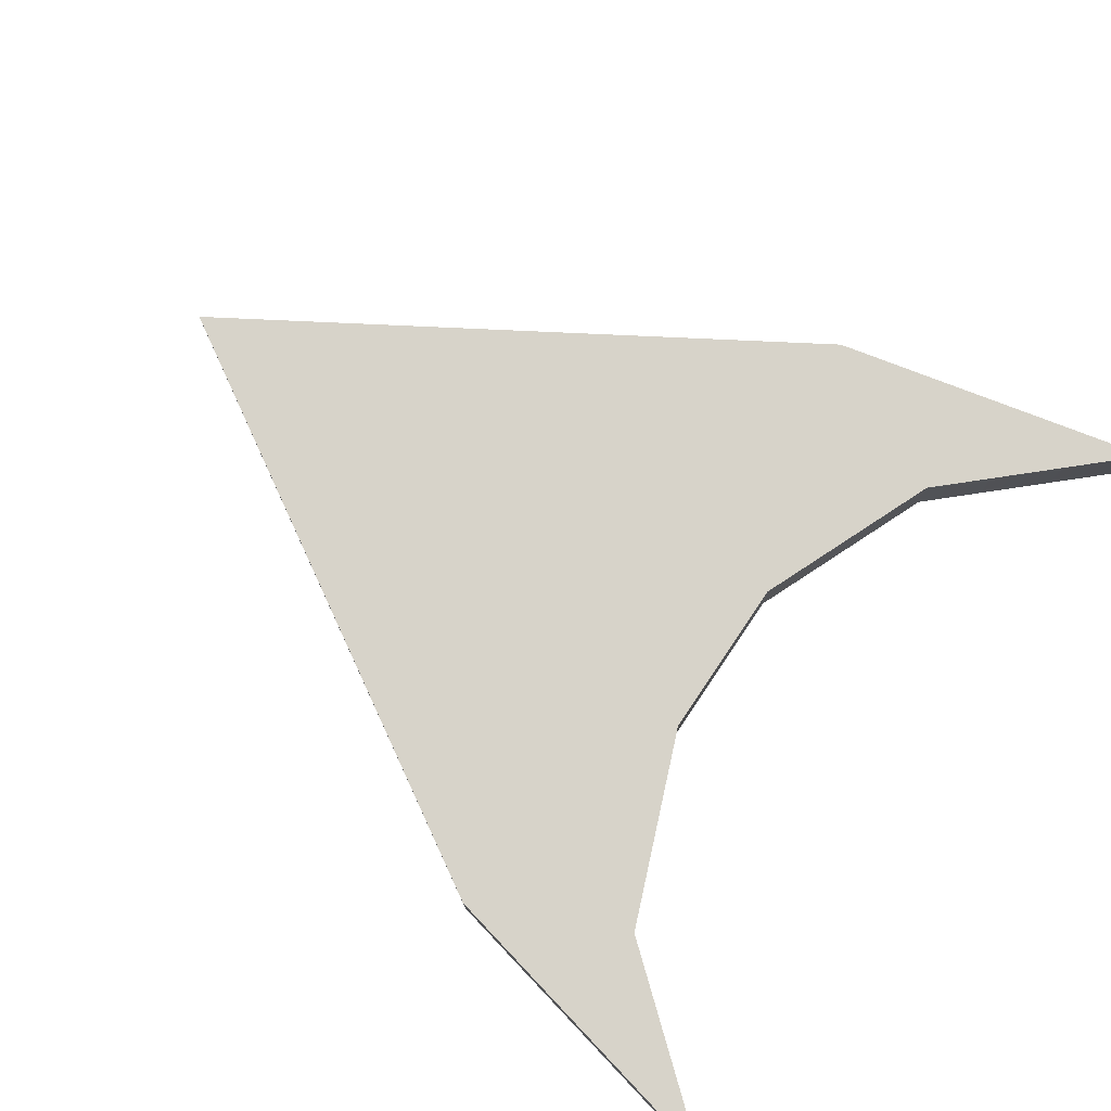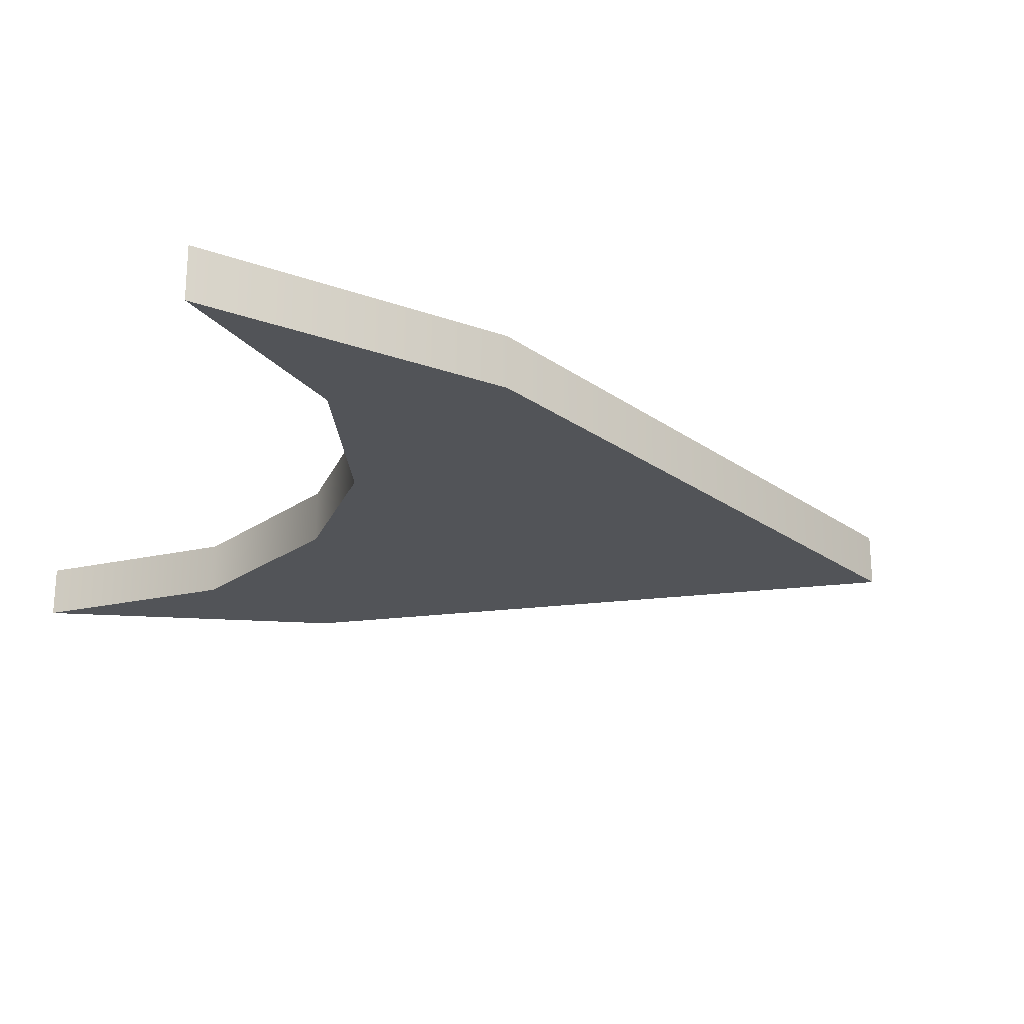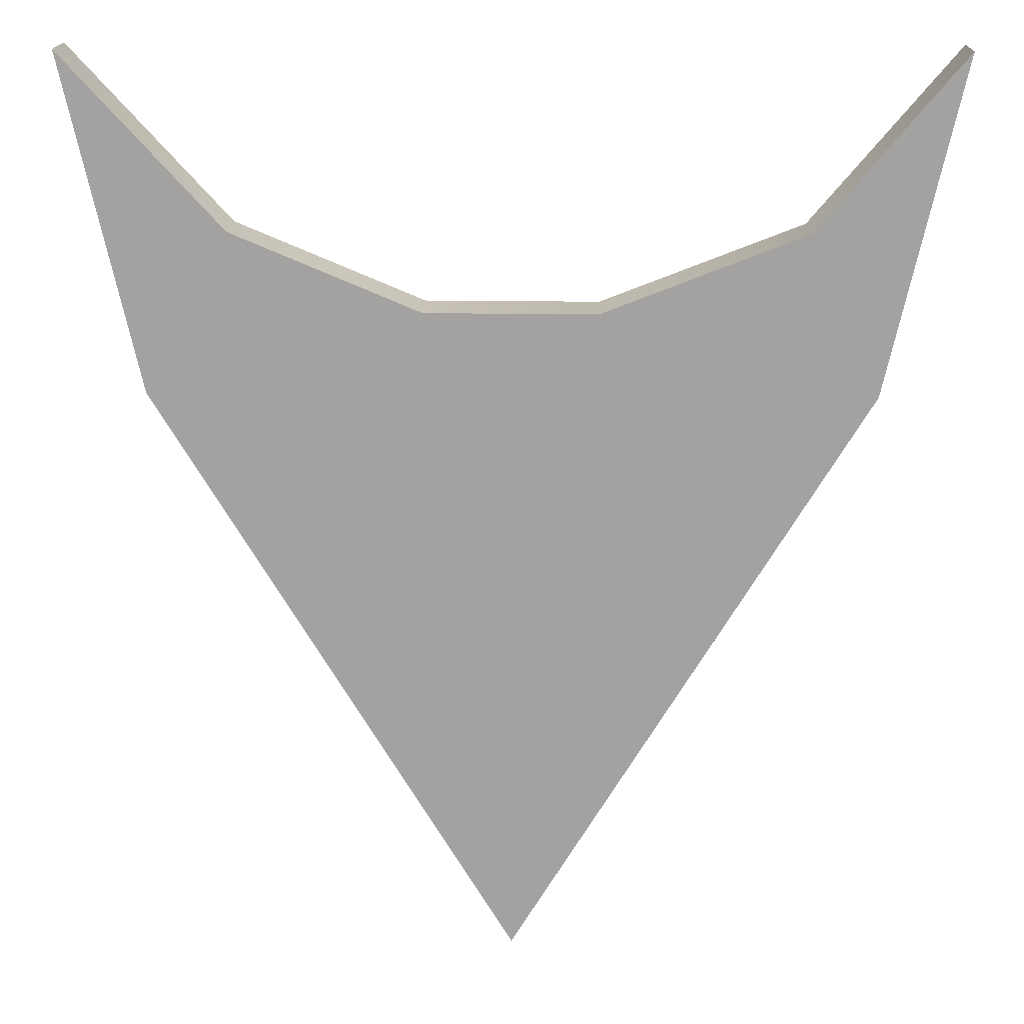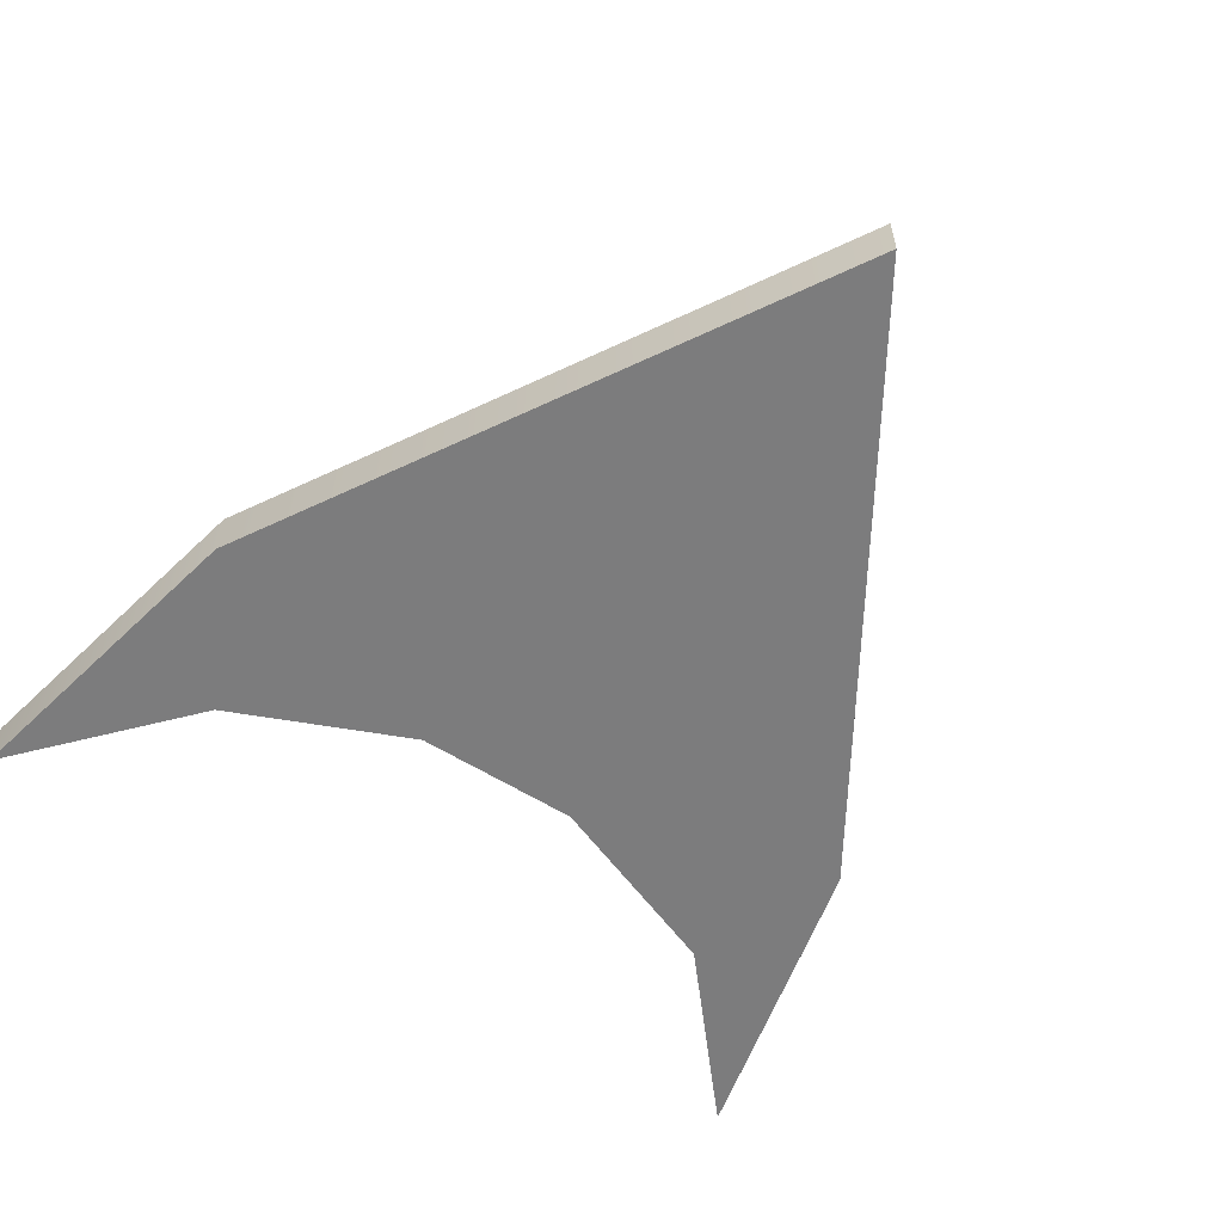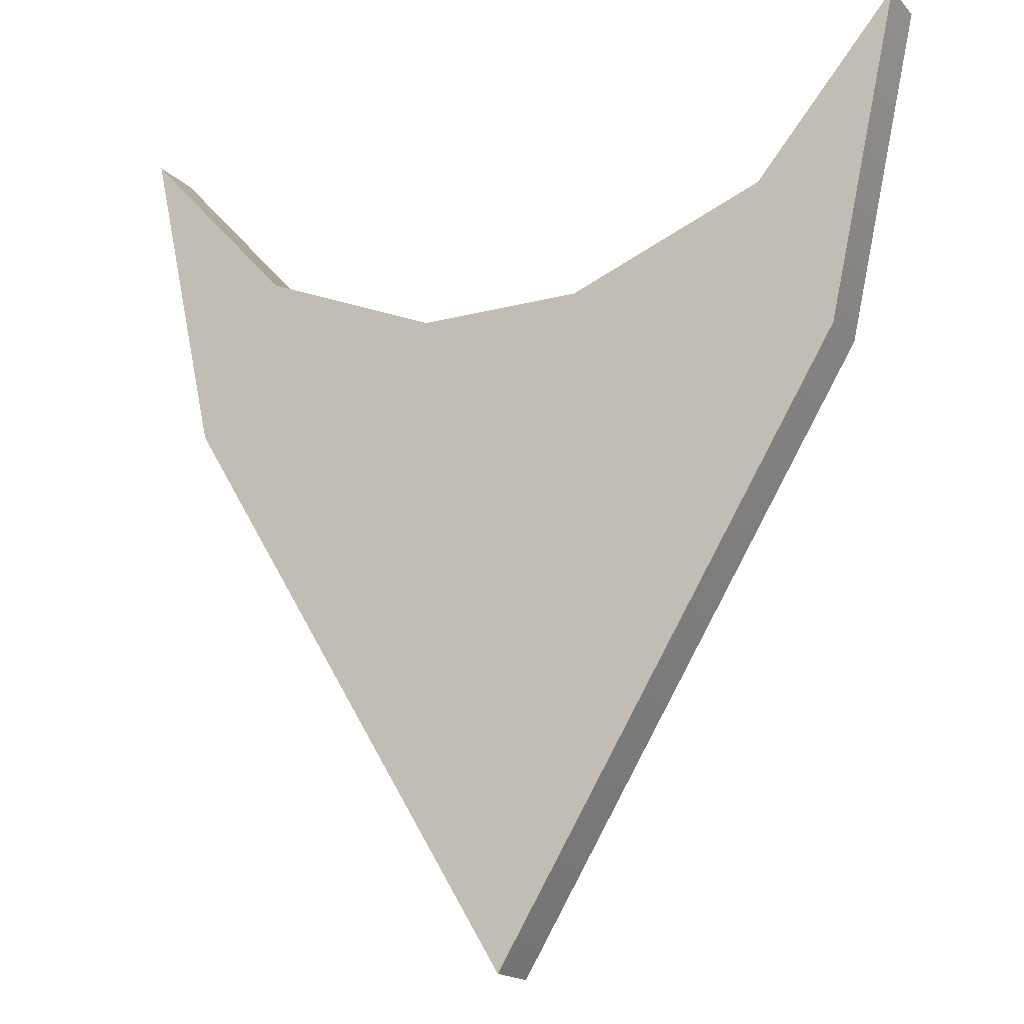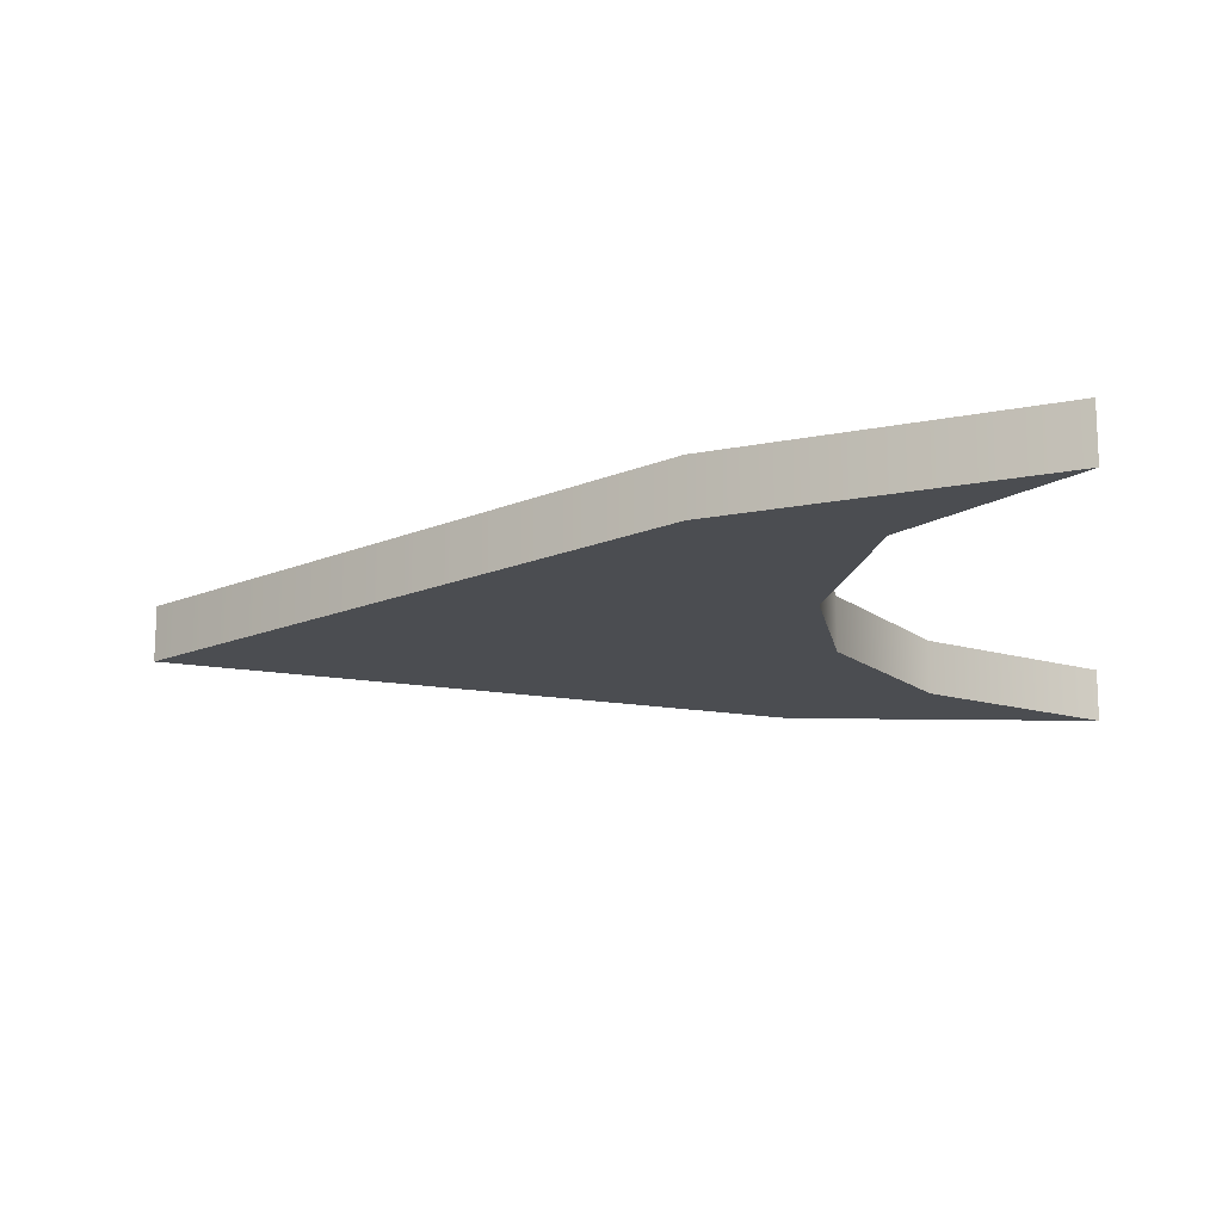
<metadata>
{"format":"obj","ext":"obj","renderer":"f3d","projection":"perspective","resolution":1024,"background":"white","views":[{"elev":76.2,"azim":123.9,"up":"+Z"},{"elev":-22.9,"azim":-109.0,"up":"+Z"},{"elev":17.1,"azim":1.4,"up":"+Y"},{"elev":-58.8,"azim":-32.7,"up":"+Z"},{"elev":-17.3,"azim":27.8,"up":"+Y"},{"elev":-15.7,"azim":100.5,"up":"+Z"}]}
</metadata>
<code>
g Arrow_01
v -0.627 0.39 0.1
v 0.627 0.39 0.1
v 0 -0.6423 0.1
v 0.1499 0.5326 0.1
v -0.1499 0.5326 0.1
v -0.4794 0.6704 0.1
v -0.7574 0.9739 0.1
v 0.5017 0.6704 0.1
v 0.627 0.39 0.1
v 0.7574 0.9739 0.1
v 0.627 0.39 0
v -0.627 0.39 0
v 0 -0.6423 0
v 0.1499 0.5326 0
v 0.5017 0.6704 0
v 0.7574 0.9739 0
v -0.1499 0.5326 0
v -0.4794 0.6704 0
v -0.7574 0.9739 0
v 0 -0.6423 0.1
v 0 -0.6423 0
v -0.627 0.39 0
v -0.627 0.39 0.1
v -0.7574 0.9739 0
v -0.7574 0.9739 0.1
v 0.627 0.39 0.1
v 0 -0.6423 0
v 0 -0.6423 0.1
v 0.627 0.39 0
v 0.7574 0.9739 0.1
v 0.7574 0.9739 0
v -0.7574 0.9739 0.1
v -0.7574 0.9739 0
v -0.4794 0.6704 0
v -0.4794 0.6704 0.1
v -0.1499 0.5326 0
v -0.1499 0.5326 0.1
v 0.1499 0.5326 0
v 0.1499 0.5326 0.1
v 0.5017 0.6704 0
v 0.5017 0.6704 0.1
v 0.7574 0.9739 0
v 0.7574 0.9739 0.1
g Arrow_01_0
f 3 2 1
f 2 4 1
f 4 5 1
f 5 6 1
f 6 7 1
f 9 8 4
f 10 8 9
f 13 12 11
f 11 12 14
f 11 14 15
f 16 11 15
f 12 17 14
f 17 12 18
f 18 12 19
f 22 21 20
f 23 22 20
f 24 22 23
f 25 24 23
f 28 27 26
f 27 29 26
f 26 29 30
f 29 31 30
f 34 33 32
f 35 34 32
f 36 34 35
f 37 36 35
f 38 36 37
f 39 38 37
f 40 38 39
f 41 40 39
f 42 40 41
f 43 42 41

</code>
